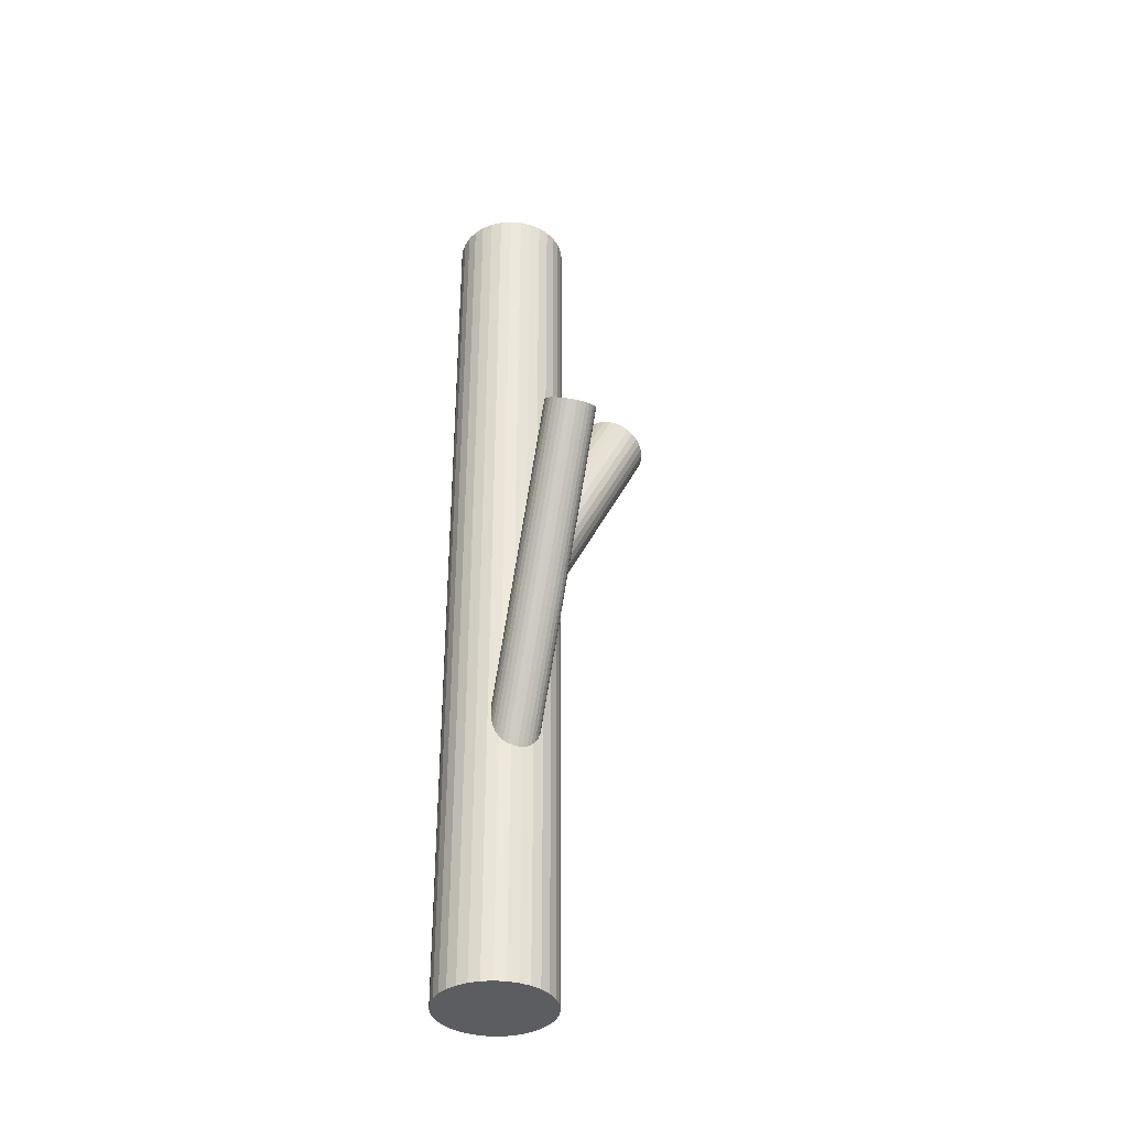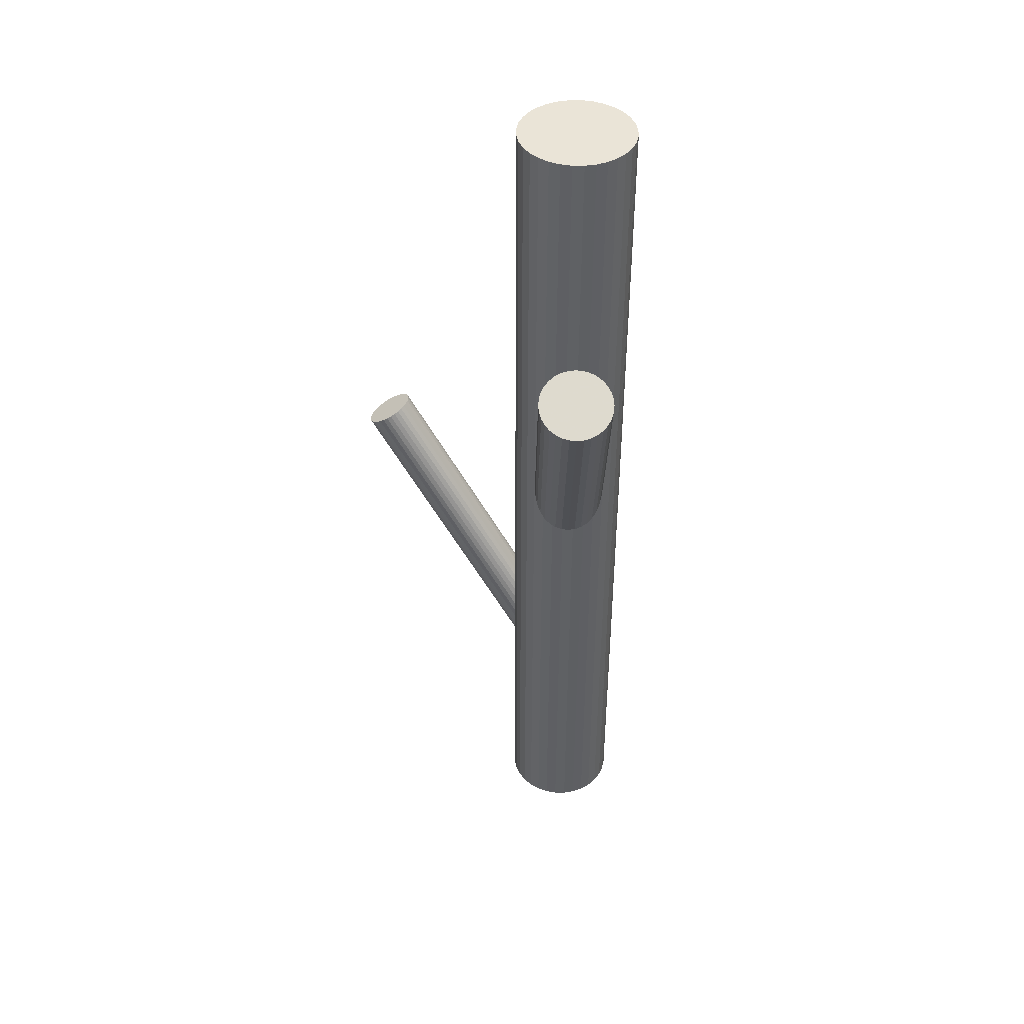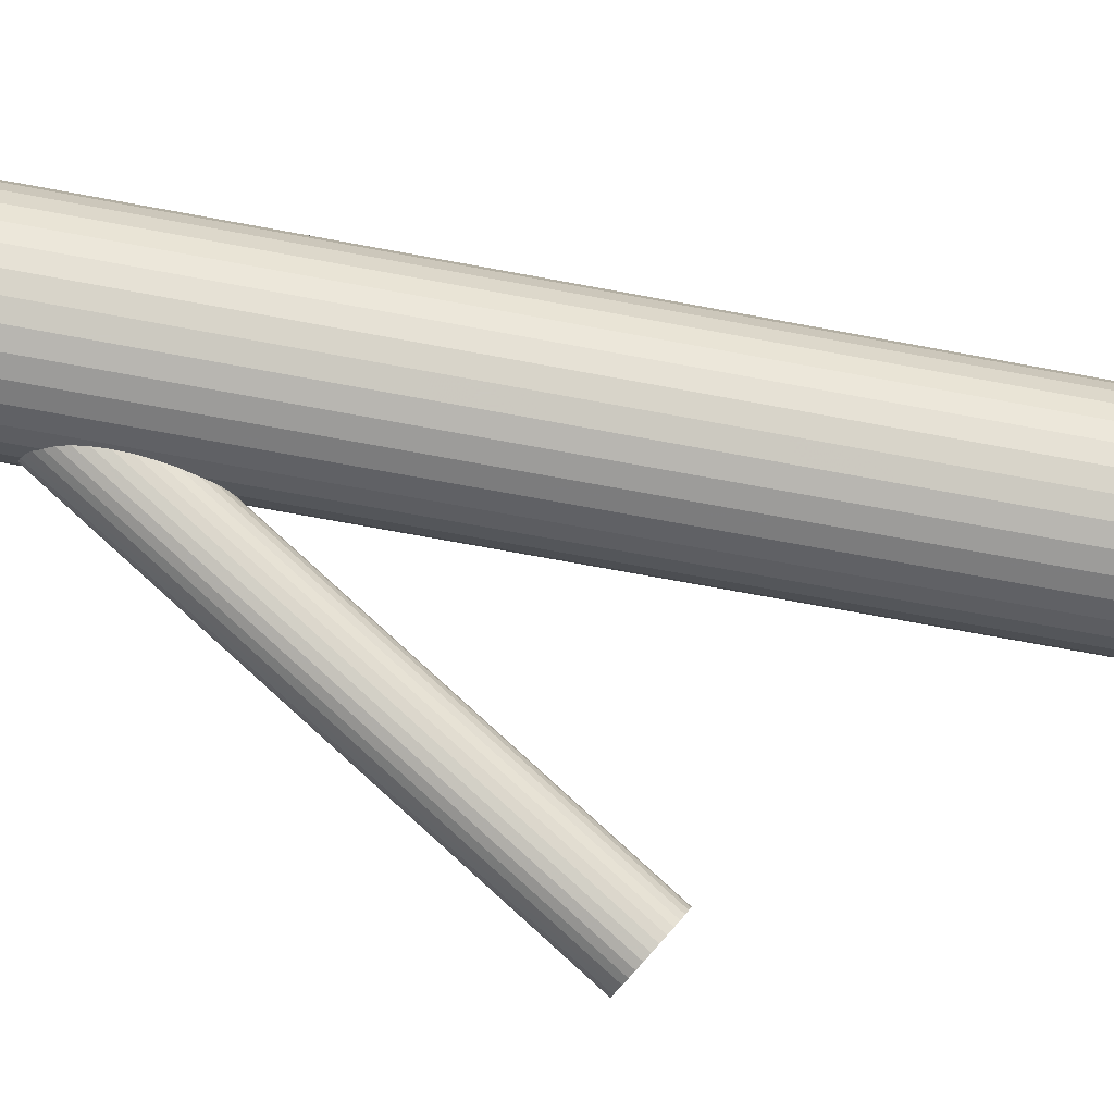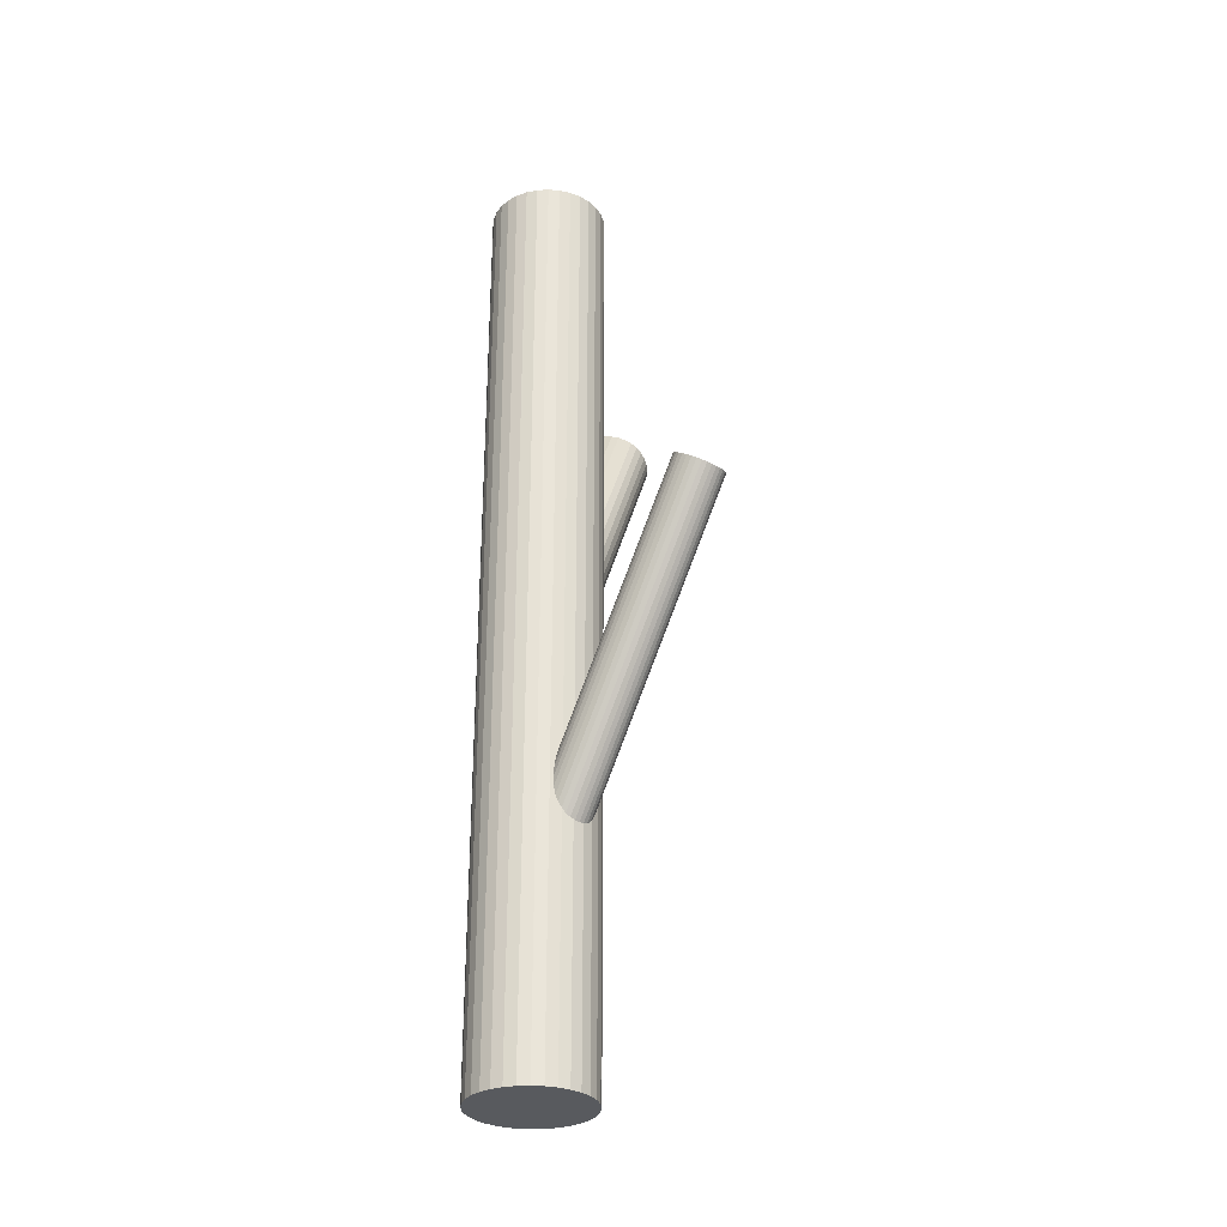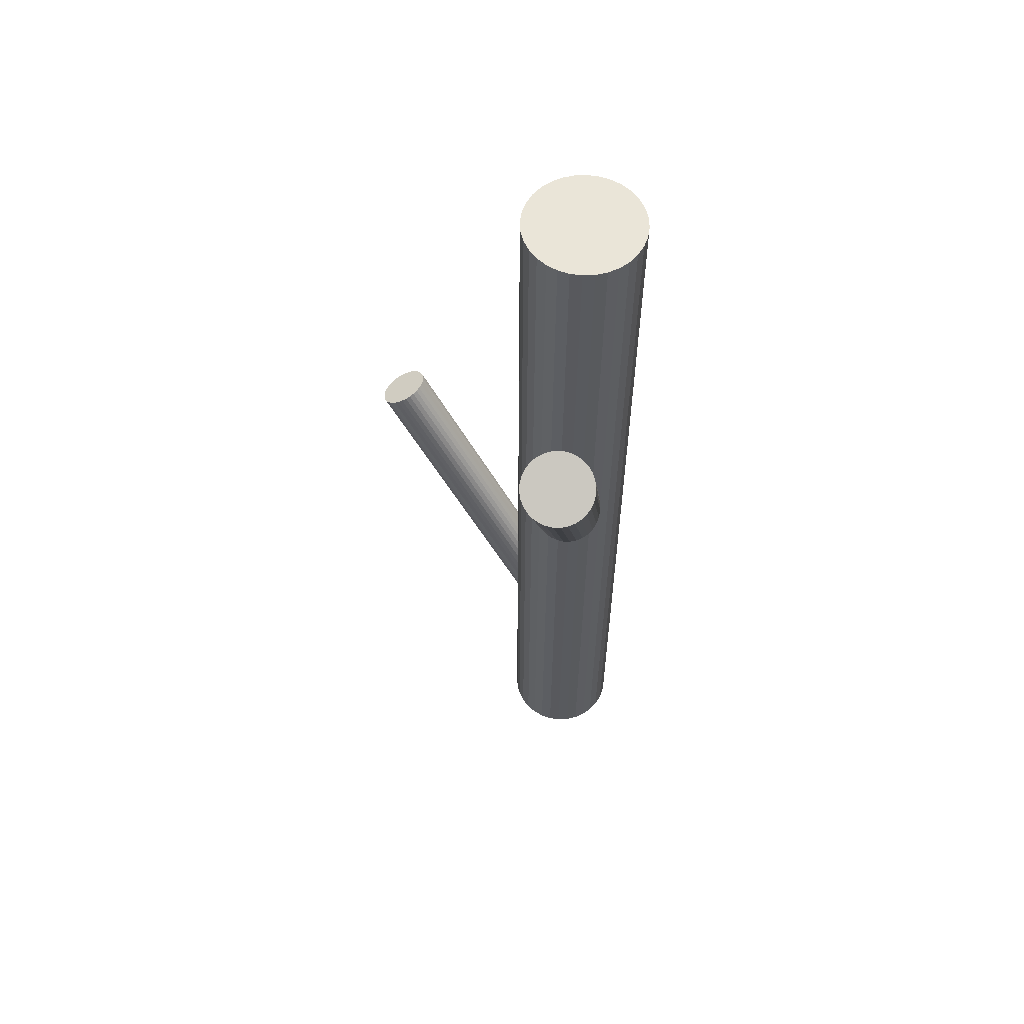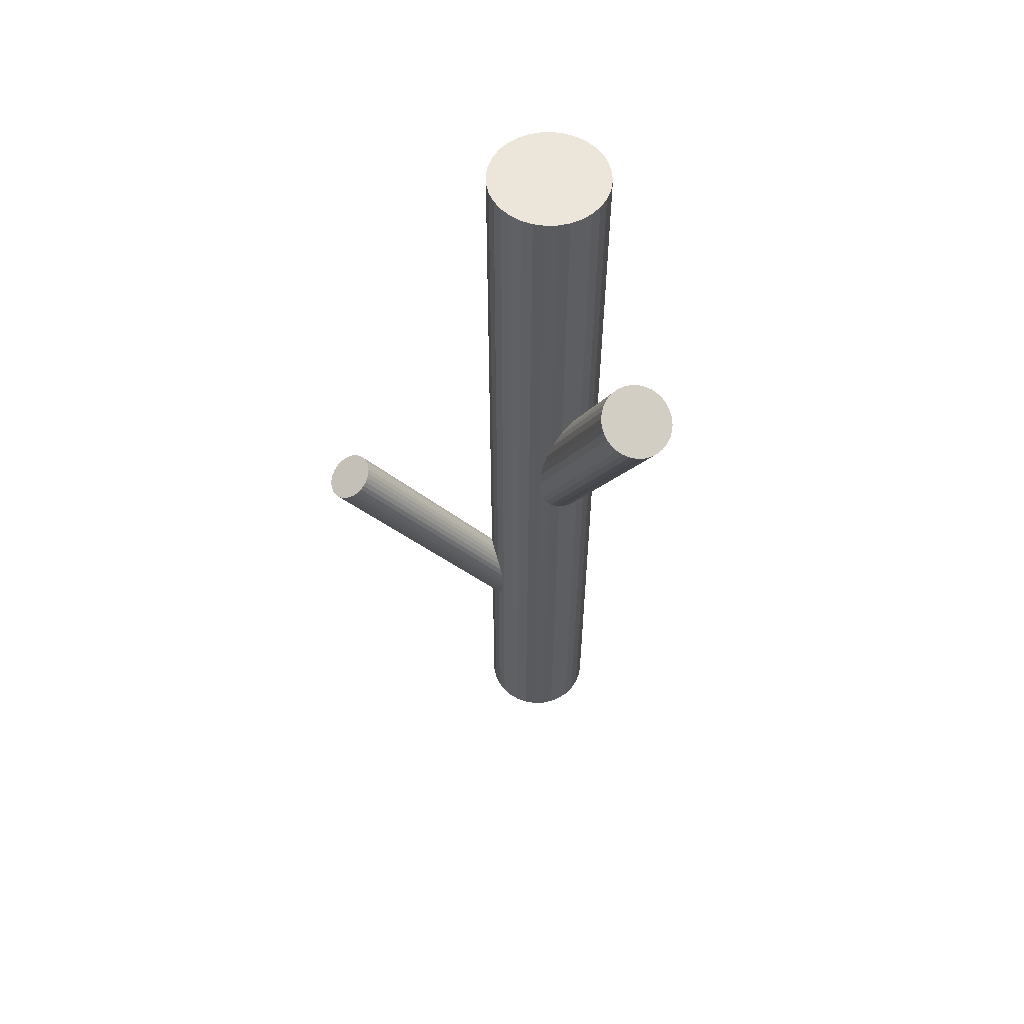
<metadata>
{"format":"obj","ext":"obj","renderer":"f3d","projection":"perspective","resolution":1024,"background":"white","views":[{"elev":-37.1,"azim":33.4,"up":"+Z"},{"elev":43.6,"azim":163.5,"up":"+Z"},{"elev":-64.5,"azim":-101.0,"up":"+Y"},{"elev":-30.5,"azim":10.0,"up":"+Z"},{"elev":59.0,"azim":171.9,"up":"+Z"},{"elev":57.0,"azim":127.8,"up":"+Z"}]}
</metadata>
<code>
v -0.08122 -0.04313 -0.01369
v -0.09405 -0.004707 -0.28
v -0.1103 -0.005339 -0.02829
v -0.03624 0.1103 0.2936
v -0.06534 0.1481 0.279
v -0.09124 -0.02746 -0.2906
v 0.1221 -0.1305 0.06611
v -0.03779 0.006189 -0.04467
v 0.007191 0.1596 0.2626
v -0.1286 0.01404 -0.5
v -0.1286 0.01404 0.5
v -0.1286 -0.03336 -0.5
v -0.1286 -0.03336 0.5
v -0.05753 0.1668 0.2685
v 0.1038 -0.1304 0.07538
v -0.1025 0.01337 -0.03878
v -0.09566 -0.01454 -0.2832
v -0.06325 0.1344 0.2856
v -0.1082 -0.01906 -0.02175
v -0.07554 -0.03487 -0.3015
v -0.06157 -0.03064 -0.3069
v -0.06728 0.01555 -0.2854
v -0.08125 0.01132 -0.28
v -0.04716 -0.004771 -0.3037
v 0.004678 0.1208 0.2824
v -0.03459 -0.0002588 -0.04192
v 0.0104 0.1532 0.2654
v -0.04031 -0.03268 -0.02489
v -0.01419 0.01404 -0.5
v -0.01419 0.01404 0.5
v -0.01419 -0.03336 -0.5
v -0.01419 -0.03336 0.5
v 0.1313 -0.1398 0.0577
v -0.06004 0.128 0.2883
v -0.105 -0.0255 -0.019
v -0.04877 -0.01461 -0.3069
v 0.1178 -0.129 0.06884
v -0.05158 0.008146 -0.2963
v 0.1097 -0.1785 0.05297
v -0.0616 0.02381 -0.04998
v 0.01249 0.1395 0.2719
v -0.03249 -0.01398 -0.03538
v -0.01661 0.1773 0.2573
v 0.1267 -0.1678 0.04871
v -0.08421 0.02432 -0.04692
v 0.1296 -0.1634 0.04899
v 0.1231 -0.1716 0.04899
v -0.03923 0.1778 0.2604
v -0.04617 0.1753 0.2626
v 0.1258 -0.1328 0.06327
v -0.09115 0.02183 -0.04467
v -0.08813 -0.0306 -0.2935
v -0.09191 2.077e-05 -0.2792
v -0.06915 0.02533 -0.04963
v -0.02416 0.1788 0.2577
v -0.08539 0.008192 -0.2792
v -0.09511 -0.06688 -0.5
v -0.09511 -0.06688 0.5
v -0.09511 0.04756 -0.5
v -0.09511 0.04756 0.5
v -0.04229 0.01203 -0.04692
v 0.002694 0.1655 0.2604
v -0.08899 0.004376 -0.2789
v -0.07202 0.01508 -0.2832
v 0.08927 -0.1715 0.06611
v -0.1322 0.002426 -0.5
v -0.1322 0.002426 0.5
v -0.1322 -0.02174 -0.5
v -0.1322 -0.02174 0.5
v 0.08645 -0.1488 0.07673
v -0.08013 -0.03438 -0.299
v -0.09358 -0.02364 -0.2879
v 0.08484 -0.1586 0.07357
v -0.08839 -0.04033 -0.01403
v -0.04341 0.1131 0.2933
v 0.1189 -0.1747 0.04982
v 0.105 -0.1789 0.05518
v -0.1065 0.00772 -0.03538
v -0.06152 0.1612 0.2719
v -0.07678 0.0255 -0.0486
v -0.0318 0.1789 0.2587
v 0.1132 -0.1285 0.07136
v 0.09925 -0.1328 0.07673
v -0.05933 0.05109 -0.5
v -0.05933 0.05109 0.5
v -0.05933 -0.0704 -0.5
v -0.05933 -0.0704 0.5
v 0.1333 -0.1489 0.05297
v -0.01991 0.02475 -0.5
v -0.01991 0.02475 0.5
v -0.01991 -0.04407 -0.5
v -0.01991 -0.04407 0.5
v -0.04791 0.01703 -0.0486
v -0.002922 0.1705 0.2587
v -0.06608 -0.03296 -0.3056
v -0.1333 -0.009657 -0.5
v -0.1333 -0.009657 0.5
v 0.01219 0.1464 0.2685
v -0.0328 -0.007067 -0.03878
v -0.1152 -0.05345 -0.5
v -0.1152 -0.05345 0.5
v -0.1152 0.03414 -0.5
v -0.1152 0.03414 0.5
v -0.08438 -0.03294 -0.2963
v 0.1317 -0.1587 0.04982
v 0.1289 -0.1359 0.06043
v -0.06415 0.1549 0.2755
v -0.1091 0.001403 -0.03183
v -0.0475 -0.00969 -0.3056
v -0.037 0.04184 -0.5
v -0.037 0.04184 0.5
v -0.037 -0.06115 -0.5
v -0.037 -0.06115 0.5
v -0.09508 -0.01927 -0.2854
v -0.0005053 0.116 0.2856
v -0.04549 -0.03745 -0.02175
v -0.07141 -0.07159 -0.5
v -0.07141 -0.07159 0.5
v -0.07141 -0.009657 -0.5
v -0.07141 -0.009657 0.5
v -0.07141 -0.009657 -0.03183
v -0.07141 -0.009657 -0.2935
v -0.07141 0.05228 -0.5
v -0.07141 0.05228 0.5
v -0.02643 0.1438 0.2755
v 0.09511 -0.1359 0.07755
v -0.05235 0.1716 0.2654
v 0.08859 -0.1441 0.07755
v -0.09733 0.01813 -0.04192
v 0.09237 -0.1747 0.06327
v -0.1058 0.04184 -0.5
v -0.1058 0.04184 0.5
v -0.1058 -0.06115 -0.5
v -0.1058 -0.06115 0.5
v -0.04774 -3.977e-05 -0.3015
v -0.09531 -0.009624 -0.2813
v 0.09151 -0.1397 0.07783
v 0.1085 -0.129 0.07357
v 0.0113 0.1327 0.2755
v -0.03368 -0.02072 -0.03183
v 0.1004 -0.1785 0.0577
v -0.05844 0.01362 -0.2906
v 0.08692 -0.1677 0.06884
v -0.06504 0.1412 0.2824
v -0.02762 -0.05345 -0.5
v -0.02762 -0.05345 0.5
v -0.02762 0.03414 -0.5
v -0.02762 0.03414 0.5
v -0.09491 -0.03635 -0.01507
v -0.04993 0.1171 0.2922
v -0.07674 0.01365 -0.2813
v -0.11 -0.01225 -0.02489
v -0.009475 -0.009657 -0.5
v -0.009475 -0.009657 0.5
v -0.1229 0.02475 -0.5
v -0.1229 0.02475 0.5
v -0.1229 -0.04407 -0.5
v -0.1229 -0.04407 0.5
v -0.08349 0.05109 -0.5
v -0.08349 0.05109 0.5
v -0.08349 -0.0704 -0.5
v -0.08349 -0.0704 0.5
v -0.06604 -0.04481 -0.01507
v -0.02105 0.1086 0.2922
v -0.03632 -0.02703 -0.02829
v 0.008665 0.1264 0.279
v 0.1144 -0.177 0.05116
v -0.05443 0.02101 -0.04963
v -0.009442 0.1745 0.2577
v -0.04924 0.004322 -0.299
v 0.09613 -0.177 0.06043
v -0.06269 0.01506 -0.2879
v -0.0708 -0.03439 -0.3037
v -0.01067 0.002426 -0.5
v -0.01067 0.002426 0.5
v -0.01067 -0.02174 -0.5
v -0.01067 -0.02174 0.5
v -0.05383 -0.02369 -0.308
v -0.05554 0.1221 0.2906
v -0.1005 -0.03134 -0.01674
v -0.02869 0.1088 0.2933
v -0.04771 -0.06688 -0.5
v -0.04771 -0.06688 0.5
v -0.04771 0.04756 -0.5
v -0.04771 0.04756 0.5
v 0.133 -0.1538 0.05116
v 0.08542 -0.1634 0.07136
v -0.05743 -0.02751 -0.3077
v -0.07367 -0.04464 -0.01403
v -0.05091 -0.01933 -0.3077
v -0.05469 0.01129 -0.2935
v 0.1091 -0.1537 0.06327
v 0.08519 -0.1537 0.07538
v -0.05167 -0.04114 -0.019
v -0.006684 0.1123 0.2883
v 0.1328 -0.1441 0.05518
v -0.05861 -0.04363 -0.01674
v -0.01362 0.1098 0.2906
f 153 119 174
f 153 174 154
f 154 174 175
f 154 175 120
f 174 119 29
f 174 29 175
f 175 29 30
f 175 30 120
f 29 119 89
f 29 89 30
f 30 89 90
f 30 90 120
f 89 119 147
f 89 147 90
f 90 147 148
f 90 148 120
f 147 119 110
f 147 110 148
f 148 110 111
f 148 111 120
f 110 119 184
f 110 184 111
f 111 184 185
f 111 185 120
f 184 119 84
f 184 84 185
f 185 84 85
f 185 85 120
f 84 119 123
f 84 123 85
f 85 123 124
f 85 124 120
f 123 119 159
f 123 159 124
f 124 159 160
f 124 160 120
f 159 119 59
f 159 59 160
f 160 59 60
f 160 60 120
f 59 119 131
f 59 131 60
f 60 131 132
f 60 132 120
f 131 119 102
f 131 102 132
f 132 102 103
f 132 103 120
f 102 119 155
f 102 155 103
f 103 155 156
f 103 156 120
f 155 119 10
f 155 10 156
f 156 10 11
f 156 11 120
f 10 119 66
f 10 66 11
f 11 66 67
f 11 67 120
f 66 119 96
f 66 96 67
f 67 96 97
f 67 97 120
f 96 119 68
f 96 68 97
f 97 68 69
f 97 69 120
f 68 119 12
f 68 12 69
f 69 12 13
f 69 13 120
f 12 119 157
f 12 157 13
f 13 157 158
f 13 158 120
f 157 119 100
f 157 100 158
f 158 100 101
f 158 101 120
f 100 119 133
f 100 133 101
f 101 133 134
f 101 134 120
f 133 119 57
f 133 57 134
f 134 57 58
f 134 58 120
f 57 119 161
f 57 161 58
f 58 161 162
f 58 162 120
f 161 119 117
f 161 117 162
f 162 117 118
f 162 118 120
f 117 119 86
f 117 86 118
f 118 86 87
f 118 87 120
f 86 119 182
f 86 182 87
f 87 182 183
f 87 183 120
f 182 119 112
f 182 112 183
f 183 112 113
f 183 113 120
f 112 119 145
f 112 145 113
f 113 145 146
f 113 146 120
f 145 119 91
f 145 91 146
f 146 91 92
f 146 92 120
f 91 119 31
f 91 31 92
f 92 31 32
f 92 32 120
f 31 119 176
f 31 176 32
f 32 176 177
f 32 177 120
f 176 119 153
f 176 153 177
f 177 153 154
f 177 154 120
f 108 121 3
f 108 3 107
f 107 3 5
f 107 5 125
f 3 121 152
f 3 152 5
f 5 152 144
f 5 144 125
f 152 121 19
f 152 19 144
f 144 19 18
f 144 18 125
f 19 121 35
f 19 35 18
f 18 35 34
f 18 34 125
f 35 121 180
f 35 180 34
f 34 180 179
f 34 179 125
f 180 121 149
f 180 149 179
f 179 149 150
f 179 150 125
f 149 121 74
f 149 74 150
f 150 74 75
f 150 75 125
f 74 121 1
f 74 1 75
f 75 1 4
f 75 4 125
f 1 121 189
f 1 189 4
f 4 189 181
f 4 181 125
f 189 121 163
f 189 163 181
f 181 163 164
f 181 164 125
f 163 121 197
f 163 197 164
f 164 197 198
f 164 198 125
f 197 121 194
f 197 194 198
f 198 194 195
f 198 195 125
f 194 121 116
f 194 116 195
f 195 116 115
f 195 115 125
f 116 121 28
f 116 28 115
f 115 28 25
f 115 25 125
f 28 121 165
f 28 165 25
f 25 165 166
f 25 166 125
f 165 121 140
f 165 140 166
f 166 140 139
f 166 139 125
f 140 121 42
f 140 42 139
f 139 42 41
f 139 41 125
f 42 121 99
f 42 99 41
f 41 99 98
f 41 98 125
f 99 121 26
f 99 26 98
f 98 26 27
f 98 27 125
f 26 121 8
f 26 8 27
f 27 8 9
f 27 9 125
f 8 121 61
f 8 61 9
f 9 61 62
f 9 62 125
f 61 121 93
f 61 93 62
f 62 93 94
f 62 94 125
f 93 121 168
f 93 168 94
f 94 168 169
f 94 169 125
f 168 121 40
f 168 40 169
f 169 40 43
f 169 43 125
f 40 121 54
f 40 54 43
f 43 54 55
f 43 55 125
f 54 121 80
f 54 80 55
f 55 80 81
f 55 81 125
f 80 121 45
f 80 45 81
f 81 45 48
f 81 48 125
f 45 121 51
f 45 51 48
f 48 51 49
f 48 49 125
f 51 121 129
f 51 129 49
f 49 129 127
f 49 127 125
f 129 121 16
f 129 16 127
f 127 16 14
f 127 14 125
f 16 121 78
f 16 78 14
f 14 78 79
f 14 79 125
f 78 121 108
f 78 108 79
f 79 108 107
f 79 107 125
f 191 122 142
f 191 142 50
f 50 142 7
f 50 7 192
f 142 122 172
f 142 172 7
f 7 172 37
f 7 37 192
f 172 122 22
f 172 22 37
f 37 22 82
f 37 82 192
f 22 122 64
f 22 64 82
f 82 64 138
f 82 138 192
f 64 122 151
f 64 151 138
f 138 151 15
f 138 15 192
f 151 122 23
f 151 23 15
f 15 23 83
f 15 83 192
f 23 122 56
f 23 56 83
f 83 56 126
f 83 126 192
f 56 122 63
f 56 63 126
f 126 63 137
f 126 137 192
f 63 122 53
f 63 53 137
f 137 53 128
f 137 128 192
f 53 122 2
f 53 2 128
f 128 2 70
f 128 70 192
f 2 122 136
f 2 136 70
f 70 136 193
f 70 193 192
f 136 122 17
f 136 17 193
f 193 17 73
f 193 73 192
f 17 122 114
f 17 114 73
f 73 114 187
f 73 187 192
f 114 122 72
f 114 72 187
f 187 72 143
f 187 143 192
f 72 122 6
f 72 6 143
f 143 6 65
f 143 65 192
f 6 122 52
f 6 52 65
f 65 52 130
f 65 130 192
f 52 122 104
f 52 104 130
f 130 104 171
f 130 171 192
f 104 122 71
f 104 71 171
f 171 71 141
f 171 141 192
f 71 122 20
f 71 20 141
f 141 20 77
f 141 77 192
f 20 122 173
f 20 173 77
f 77 173 39
f 77 39 192
f 173 122 95
f 173 95 39
f 39 95 167
f 39 167 192
f 95 122 21
f 95 21 167
f 167 21 76
f 167 76 192
f 21 122 188
f 21 188 76
f 76 188 47
f 76 47 192
f 188 122 178
f 188 178 47
f 47 178 44
f 47 44 192
f 178 122 190
f 178 190 44
f 44 190 46
f 44 46 192
f 190 122 36
f 190 36 46
f 46 36 105
f 46 105 192
f 36 122 109
f 36 109 105
f 105 109 186
f 105 186 192
f 109 122 24
f 109 24 186
f 186 24 88
f 186 88 192
f 24 122 135
f 24 135 88
f 88 135 196
f 88 196 192
f 135 122 170
f 135 170 196
f 196 170 33
f 196 33 192
f 170 122 38
f 170 38 33
f 33 38 106
f 33 106 192
f 38 122 191
f 38 191 106
f 106 191 50
f 106 50 192

</code>
